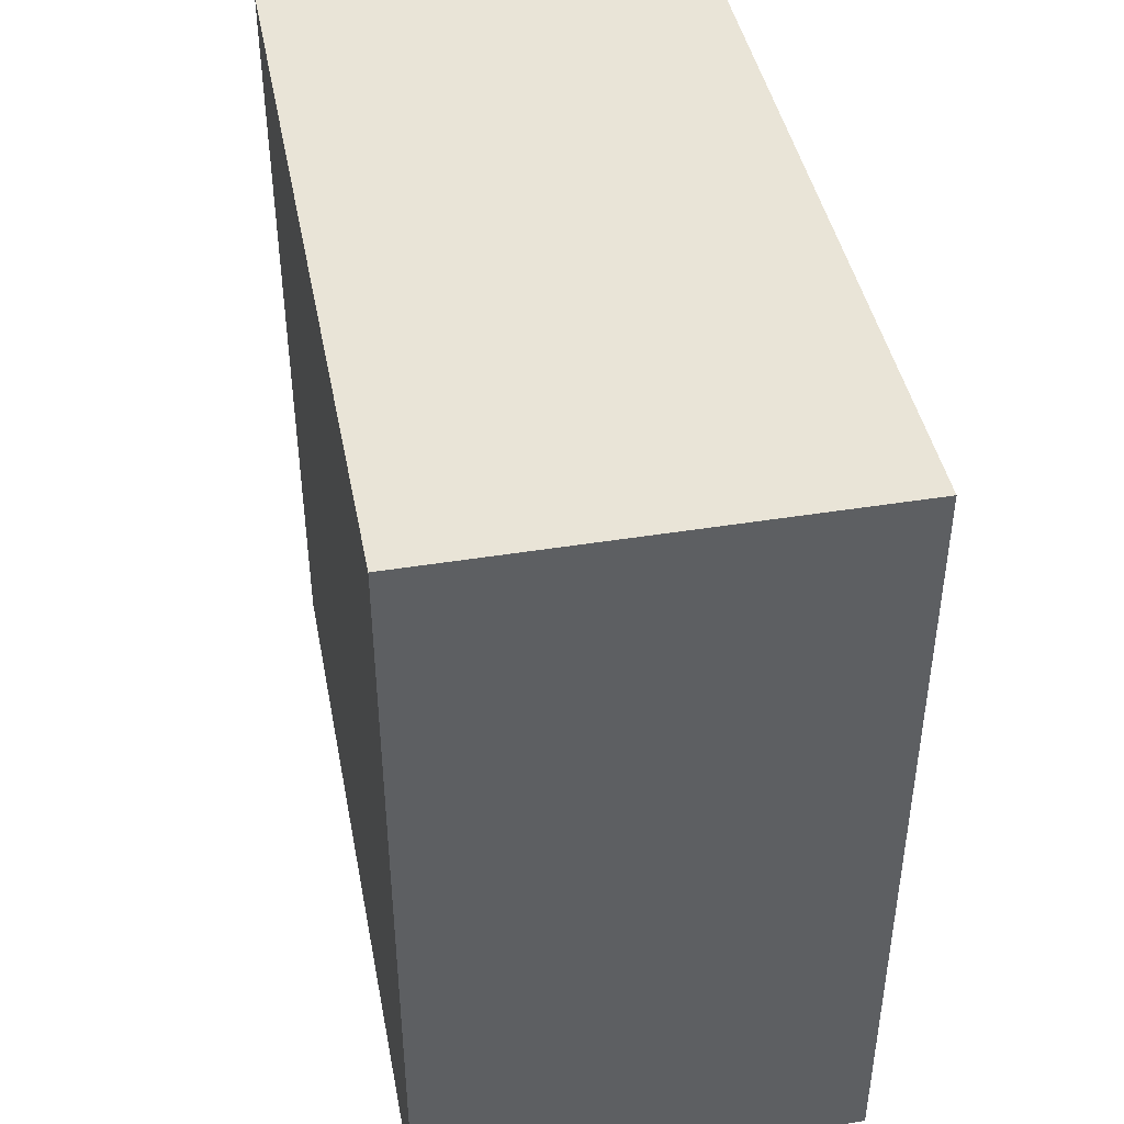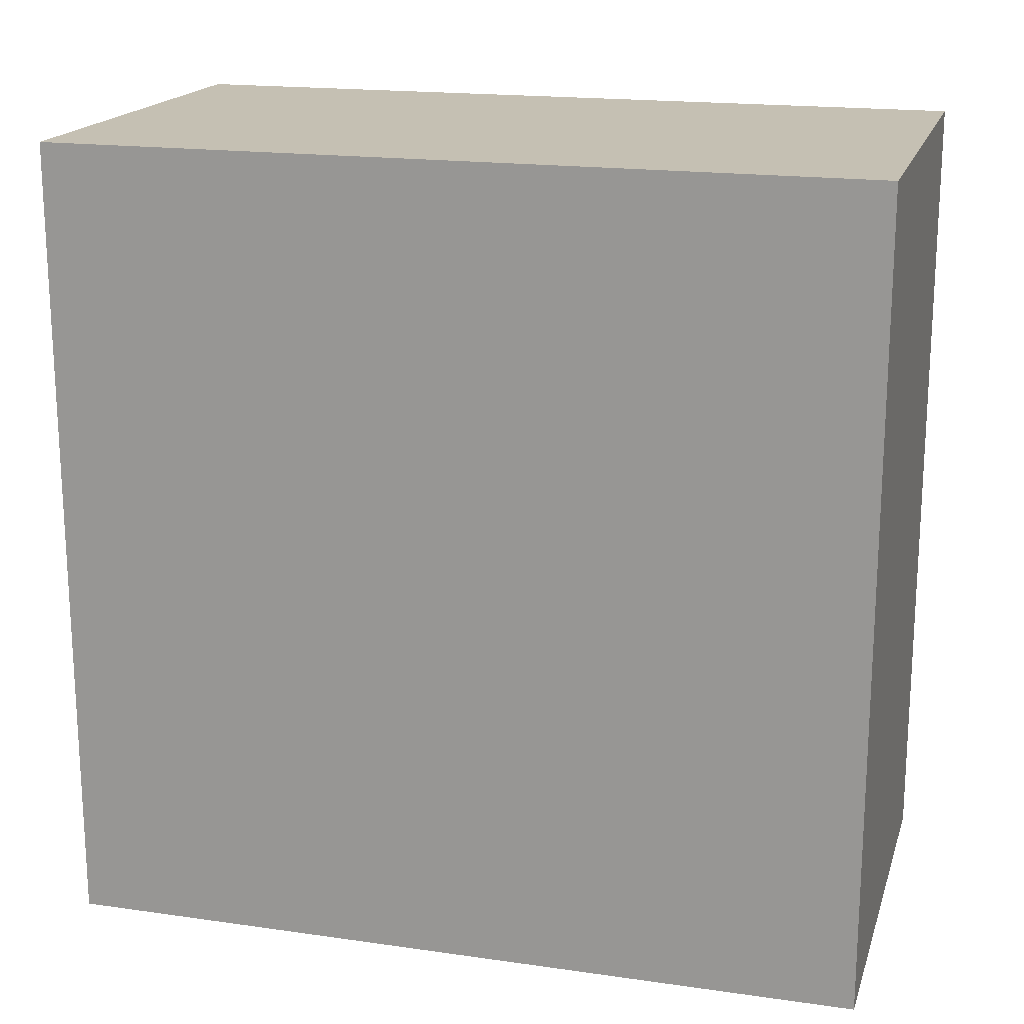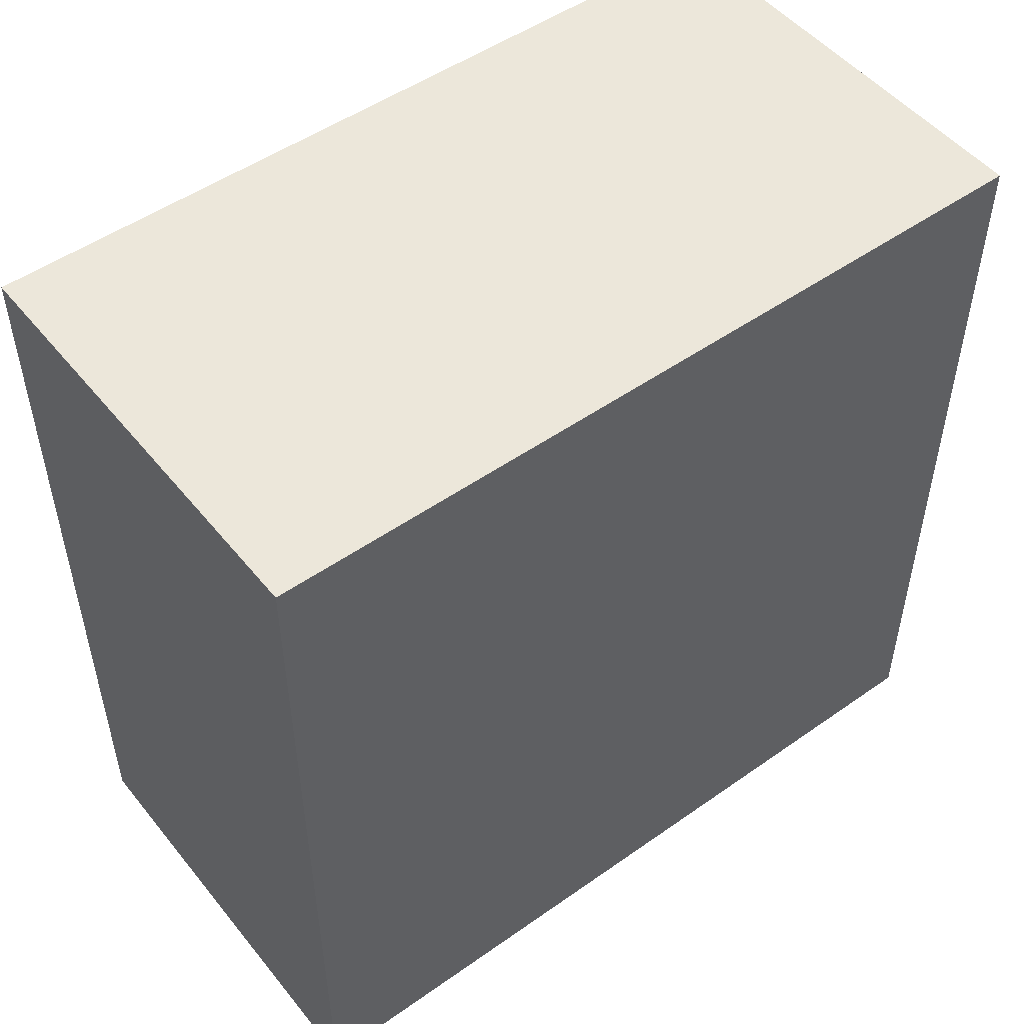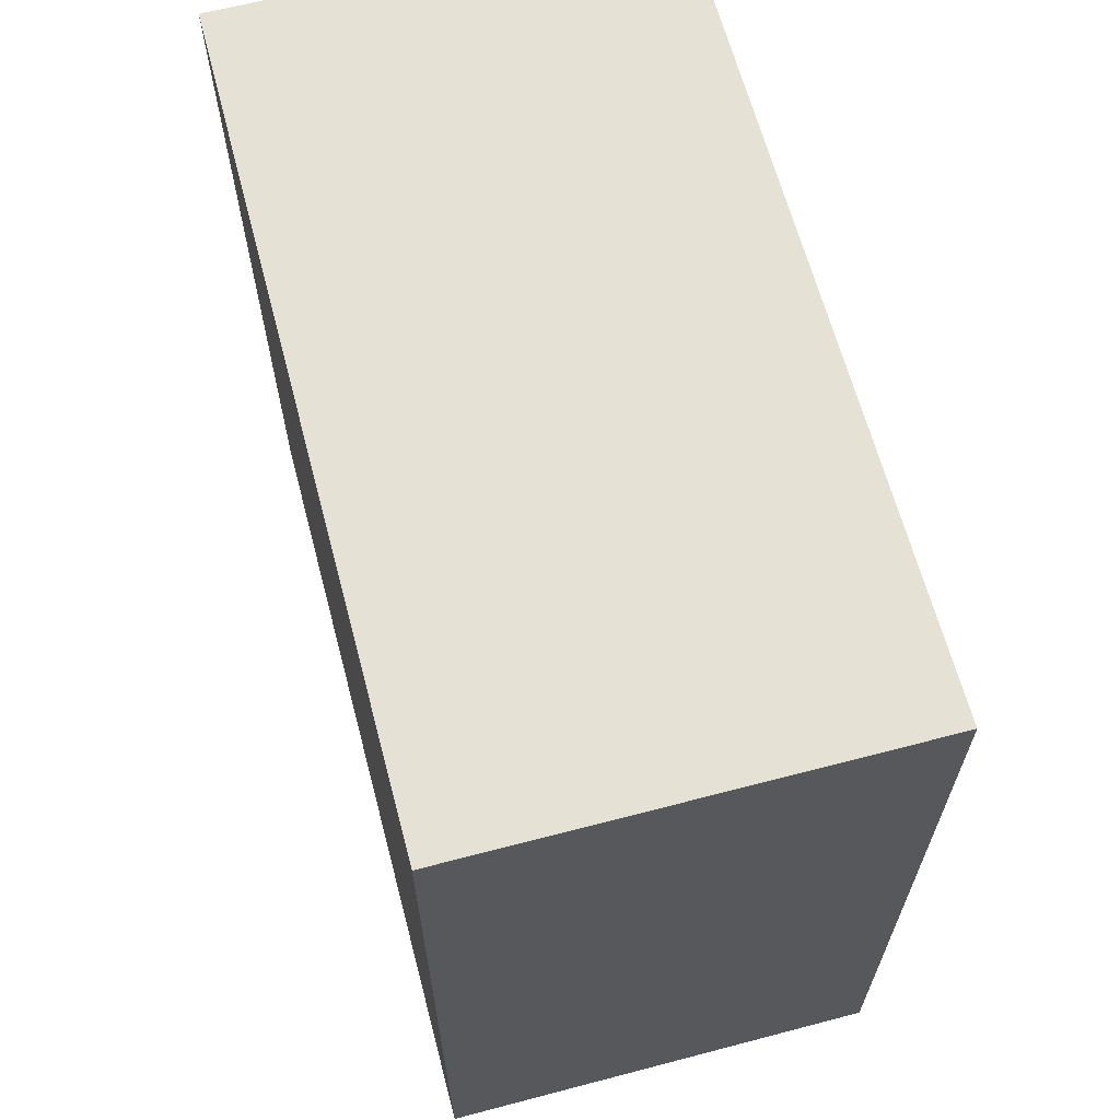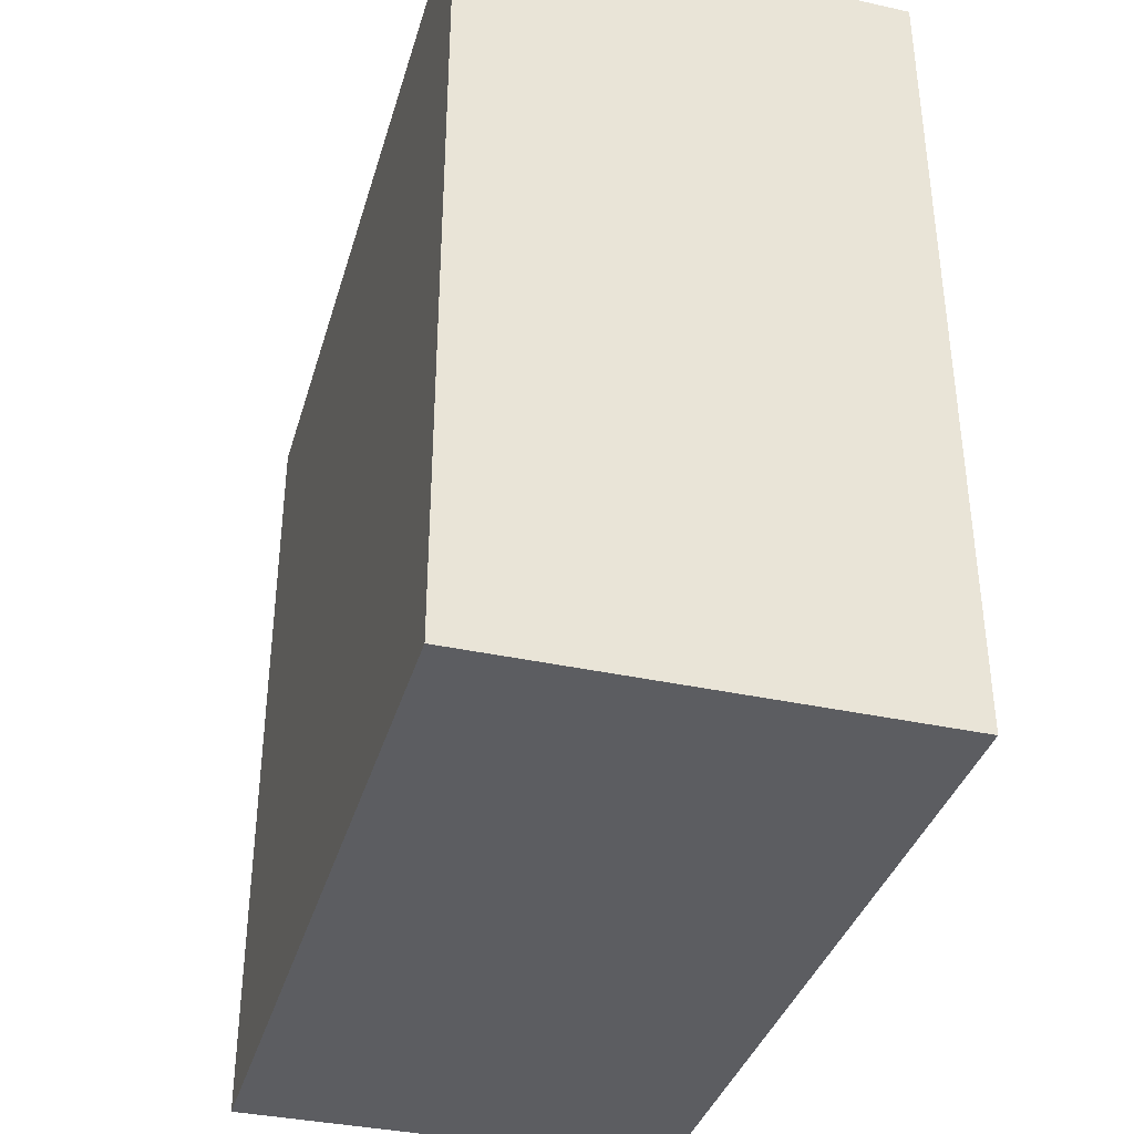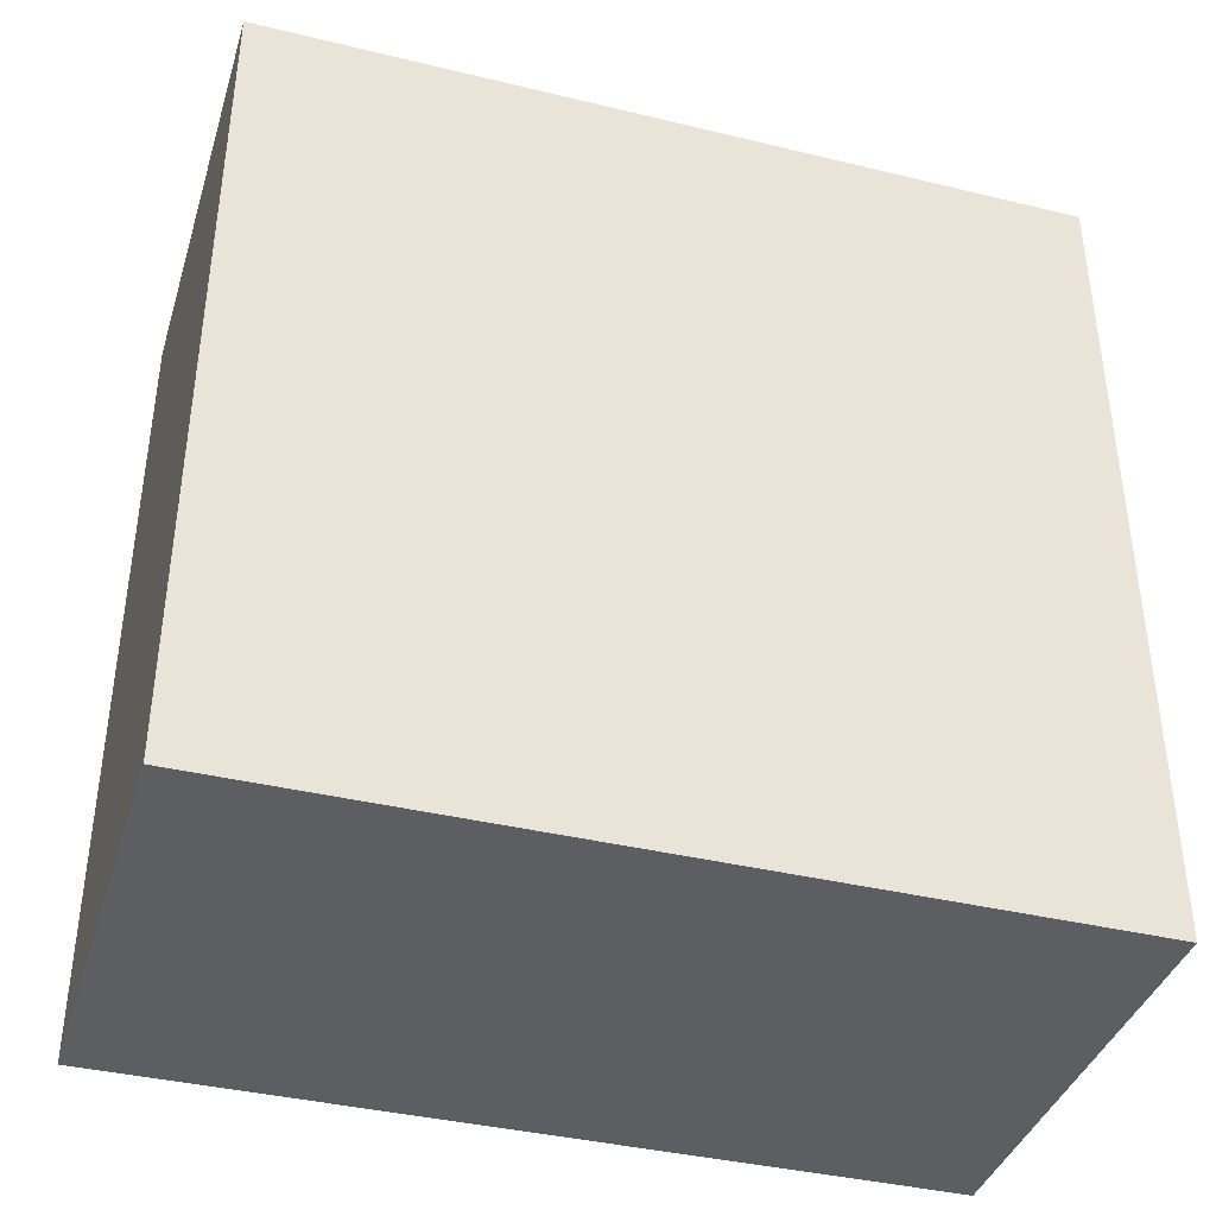
<metadata>
{"format":"obj","ext":"obj","renderer":"f3d","projection":"perspective","resolution":1024,"background":"white","views":[{"elev":43.3,"azim":-10.9,"up":"+Y"},{"elev":18.1,"azim":-74.5,"up":"+Y"},{"elev":50.5,"azim":-127.6,"up":"+Y"},{"elev":64.5,"azim":-14.8,"up":"+Z"},{"elev":-36.8,"azim":164.2,"up":"+Y"},{"elev":-39.1,"azim":-106.8,"up":"+Z"}]}
</metadata>
<code>
v 7.238 -12.65 25.62
v 7.238 -12.65 -0.008019
v -6.629 -12.65 25.62
v 7.238 -12.65 -0.008019
v -6.629 -12.65 -0.008019
v -6.629 -12.65 25.62
v -6.629 -12.65 -0.008019
v -6.629 12.89 -0.008019
v -6.629 -12.65 25.62
v -6.629 12.89 -0.008019
v -6.629 12.89 25.62
v -6.629 -12.65 25.62
v -6.629 -12.65 25.62
v -6.629 12.89 25.62
v 7.238 -12.65 25.62
v -6.629 12.89 25.62
v 7.238 12.89 25.62
v 7.238 -12.65 25.62
v 7.238 -12.65 25.62
v 7.238 12.89 25.62
v 7.238 -12.65 -0.008019
v 7.238 12.89 25.62
v 7.238 12.89 -0.008019
v 7.238 -12.65 -0.008019
v 7.238 -12.65 -0.008019
v 7.238 12.89 -0.008019
v -6.629 -12.65 -0.008019
v 7.238 12.89 -0.008019
v -6.629 12.89 -0.008019
v -6.629 -12.65 -0.008019
v -6.629 12.89 -0.008019
v 7.238 12.89 -0.008019
v -6.629 12.89 25.62
v 7.238 12.89 -0.008019
v 7.238 12.89 25.62
v -6.629 12.89 25.62
g mtl_nt_2020_books
f 3 2 1
f 6 5 4
f 9 8 7
f 12 11 10
f 15 14 13
f 18 17 16
f 21 20 19
f 24 23 22
f 27 26 25
f 30 29 28
f 33 32 31
f 36 35 34

</code>
